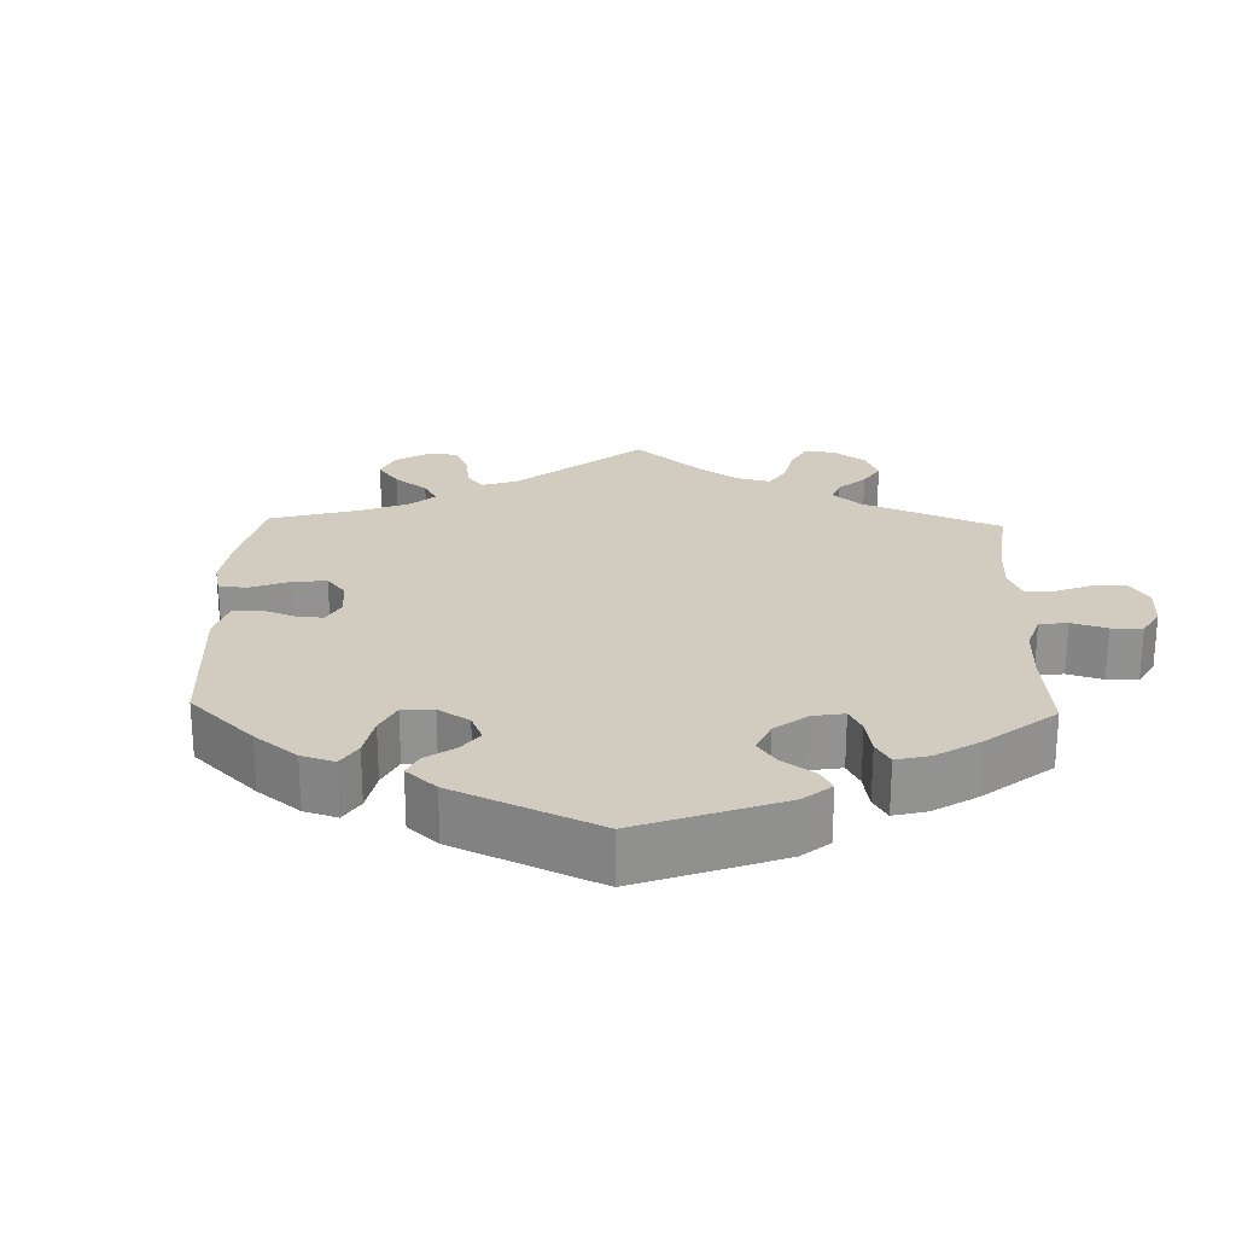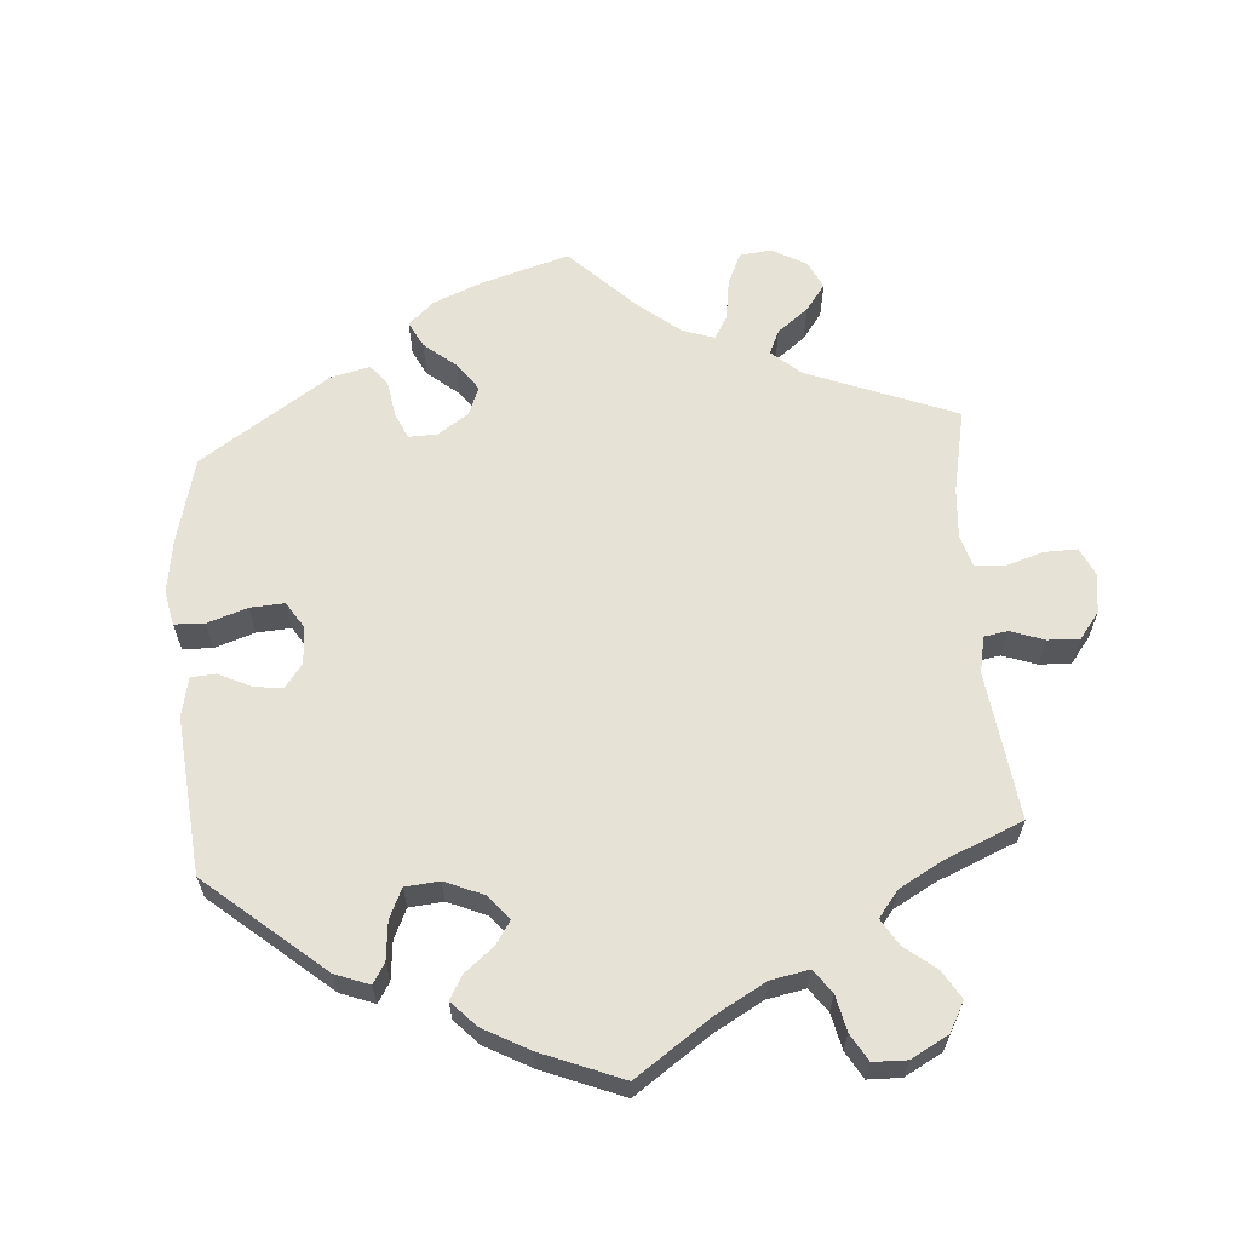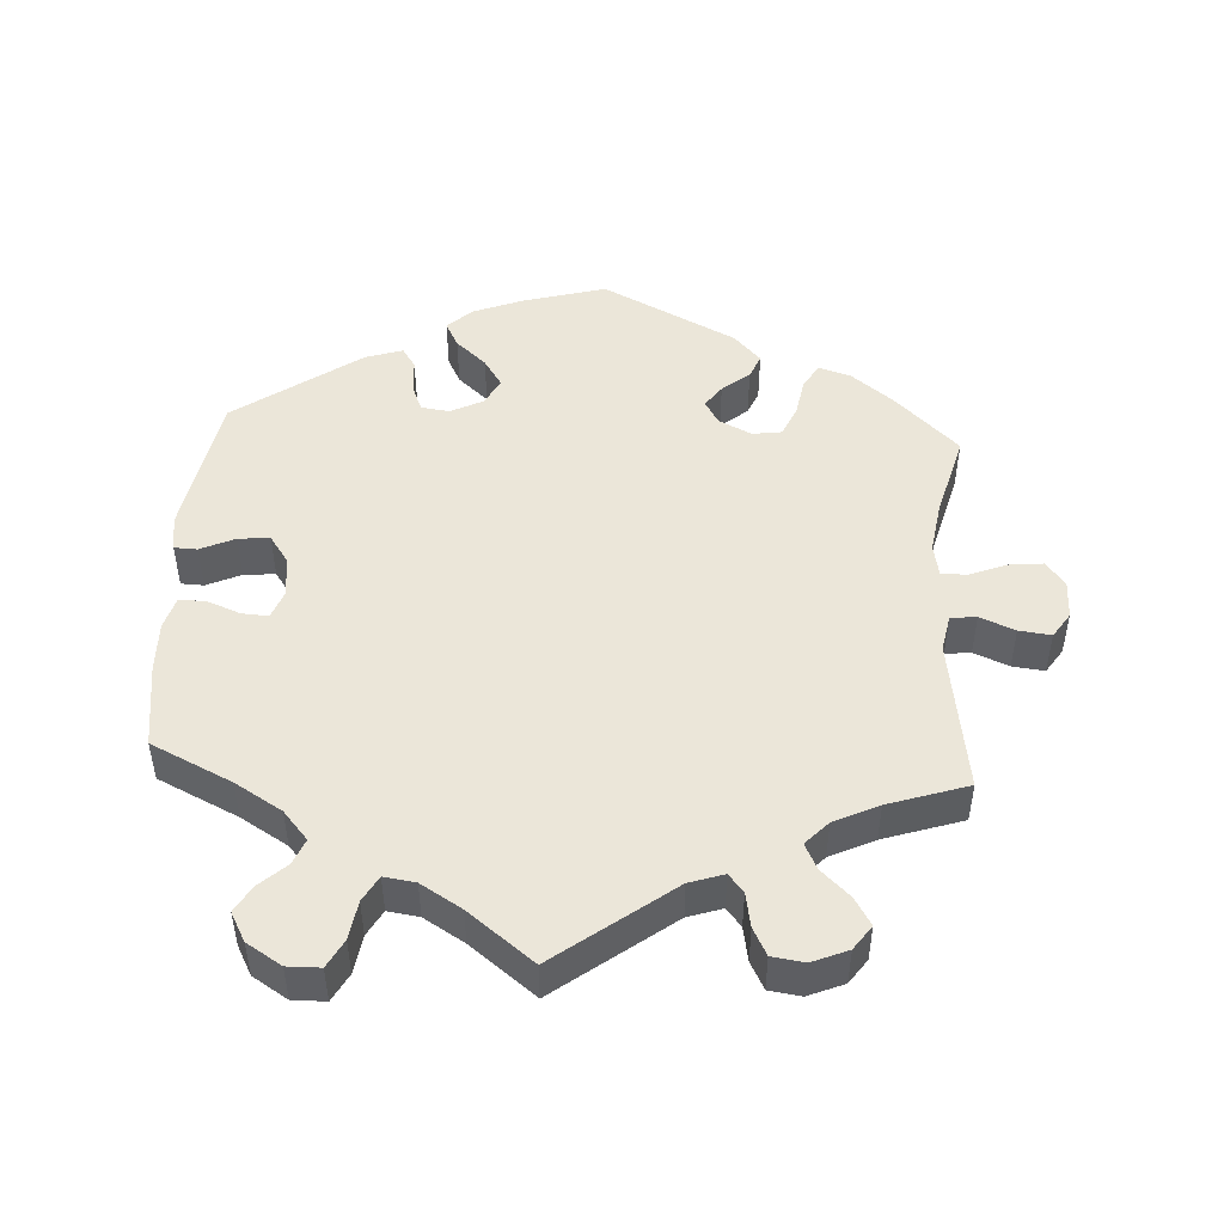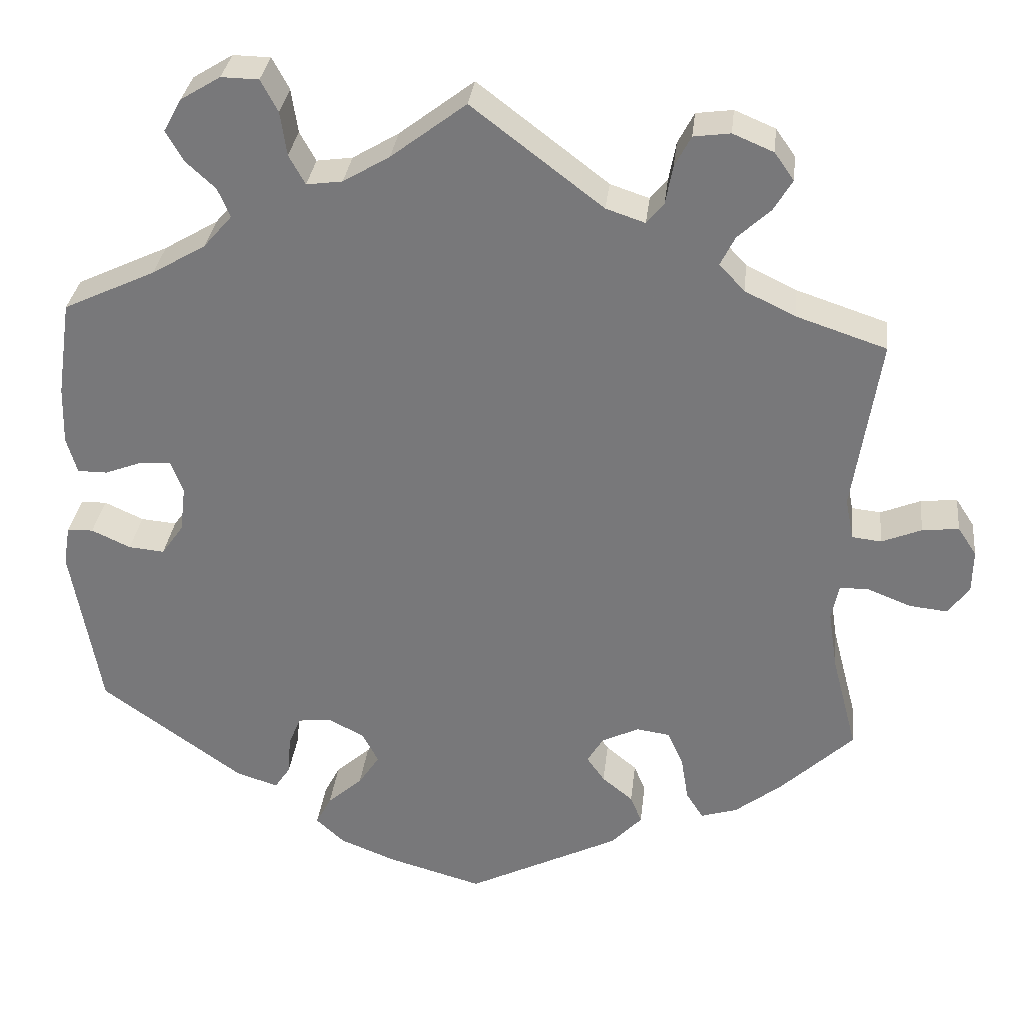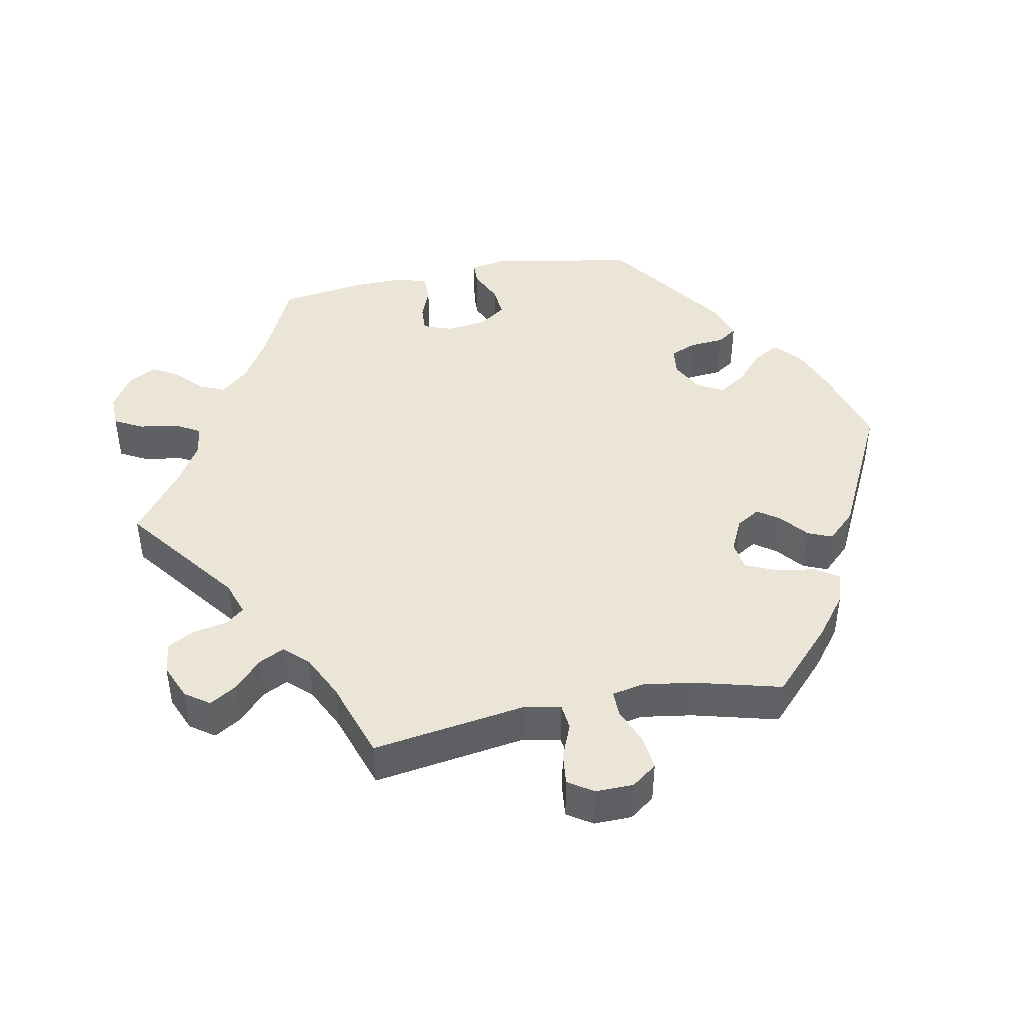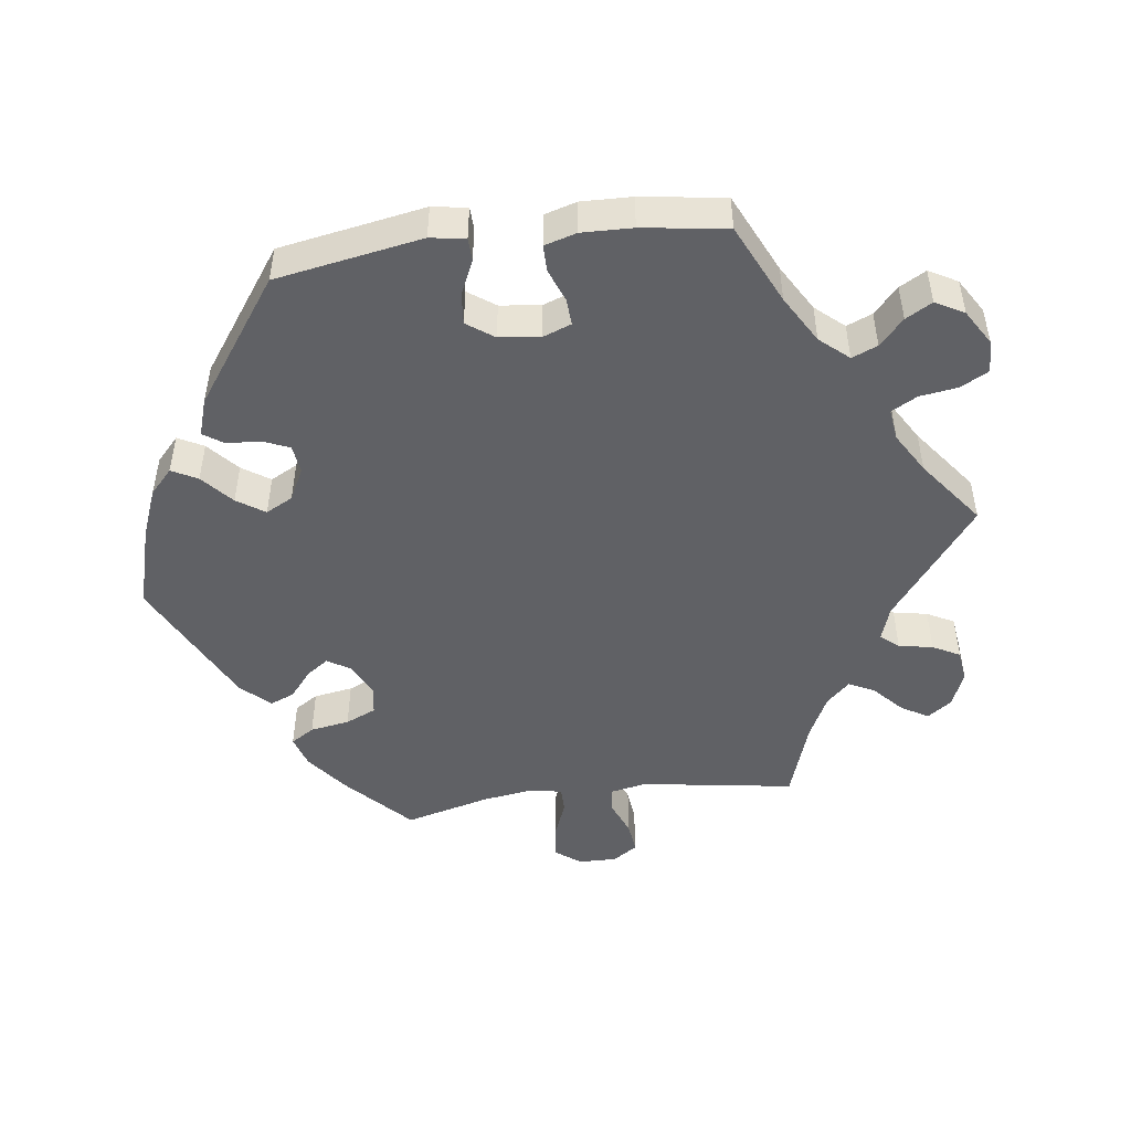
<metadata>
{"format":"obj","ext":"obj","renderer":"f3d","projection":"perspective","resolution":1024,"background":"white","views":[{"elev":23.9,"azim":-118.4,"up":"+Y"},{"elev":63.0,"azim":-64.2,"up":"+Y"},{"elev":48.5,"azim":3.6,"up":"+Y"},{"elev":31.5,"azim":6.4,"up":"+Z"},{"elev":44.0,"azim":79.0,"up":"+Y"},{"elev":-48.5,"azim":-82.5,"up":"+Y"}]}
</metadata>
<code>
v 0.161 0.07 0.455
v 0.209 0.07 0.439
v 0.23 0.07 0.464
v 0.239 0.07 0.512
v 0.259 0.07 0.55
v 0.304 0.07 0.556
v 0.354 0.07 0.535
v 0.378 0.07 0.501
v 0.355 0.07 0.463
v 0.315 0.07 0.426
v 0.297 0.07 0.39
v 0.328 0.07 0.357
v 0.39 0.07 0.327
v 0.501 0.07 0.29
v 0.468 0.07 0.075
v 0.478 0.07 0.024
v 0.514 0.07 0.02
v 0.563 0.07 0.04
v 0.608 0.07 0.045
v 0.631 0.07 0.01
v 0.63 0.07 -0.043
v 0.604 0.07 -0.078
v 0.557 0.07 -0.073
v 0.504 0.07 -0.052
v 0.468 0.07 -0.052
v 0.459 0.07 -0.097
v 0.47 0.07 -0.169
v 0.501 0.07 -0.288
v 0.411 0.07 -0.373
v 0.354 0.07 -0.417
v 0.309 0.07 -0.431
v 0.288 0.07 -0.398
v 0.279 0.07 -0.343
v 0.26 0.07 -0.3
v 0.219 0.07 -0.294
v 0.173 0.07 -0.316
v 0.153 0.07 -0.349
v 0.175 0.07 -0.38
v 0.213 0.07 -0.411
v 0.227 0.07 -0.445
v 0.189 0.07 -0.485
v 0.001 0.07 -0.578
v -0.116 0.07 -0.545
v -0.184 0.07 -0.518
v -0.219 0.07 -0.486
v -0.2 0.07 -0.45
v -0.157 0.07 -0.412
v -0.131 0.07 -0.373
v -0.151 0.07 -0.335
v -0.196 0.07 -0.312
v -0.236 0.07 -0.317
v -0.251 0.07 -0.353
v -0.255 0.07 -0.402
v -0.274 0.07 -0.43
v -0.326 0.07 -0.413
v -0.5 0.07 -0.289
v -0.536 0.07 -0.084
v -0.528 0.07 -0.035
v -0.496 0.07 -0.034
v -0.448 0.07 -0.056
v -0.404 0.07 -0.06
v -0.377 0.07 -0.022
v -0.37 0.07 0.035
v -0.385 0.07 0.075
v -0.422 0.07 0.073
v -0.469 0.07 0.055
v -0.506 0.07 0.055
v -0.519 0.07 0.1
v -0.517 0.07 0.171
v -0.5 0.07 0.289
v -0.387 0.07 0.342
v -0.321 0.07 0.381
v -0.286 0.07 0.421
v -0.301 0.07 0.457
v -0.338 0.07 0.491
v -0.359 0.07 0.528
v -0.337 0.07 0.568
v -0.288 0.07 0.598
v -0.242 0.07 0.597
v -0.221 0.07 0.558
v -0.213 0.07 0.504
v -0.193 0.07 0.468
v -0.149 0.07 0.474
v -0.092 0.07 0.508
v 0 0.07 0.578
v 0.161 0 0.455
v 0.209 0 0.439
v 0.23 0 0.464
v 0.239 0 0.512
v 0.259 0 0.55
v 0.304 0 0.556
v 0.354 0 0.535
v 0.378 0 0.501
v 0.355 0 0.463
v 0.315 0 0.426
v 0.297 0 0.39
v 0.328 0 0.357
v 0.39 0 0.327
v 0.501 0 0.29
v 0.468 0 0.075
v 0.478 0 0.024
v 0.514 0 0.02
v 0.563 0 0.04
v 0.608 0 0.045
v 0.631 0 0.01
v 0.63 0 -0.043
v 0.604 0 -0.078
v 0.557 0 -0.073
v 0.504 0 -0.052
v 0.468 0 -0.052
v 0.459 0 -0.097
v 0.47 0 -0.169
v 0.501 0 -0.288
v 0.411 0 -0.373
v 0.354 0 -0.417
v 0.309 0 -0.431
v 0.288 0 -0.398
v 0.279 0 -0.343
v 0.26 0 -0.3
v 0.219 0 -0.294
v 0.173 0 -0.316
v 0.153 0 -0.349
v 0.175 0 -0.38
v 0.213 0 -0.411
v 0.227 0 -0.445
v 0.189 0 -0.485
v 0.001 0 -0.578
v -0.116 0 -0.545
v -0.184 0 -0.518
v -0.219 0 -0.486
v -0.2 0 -0.45
v -0.157 0 -0.412
v -0.131 0 -0.373
v -0.151 0 -0.335
v -0.196 0 -0.312
v -0.236 0 -0.317
v -0.251 0 -0.353
v -0.255 0 -0.402
v -0.274 0 -0.43
v -0.326 0 -0.413
v -0.5 0 -0.289
v -0.536 0 -0.084
v -0.528 0 -0.035
v -0.496 0 -0.034
v -0.448 0 -0.056
v -0.404 0 -0.06
v -0.377 0 -0.022
v -0.37 0 0.035
v -0.385 0 0.075
v -0.422 0 0.073
v -0.469 0 0.055
v -0.506 0 0.055
v -0.519 0 0.1
v -0.517 0 0.171
v -0.5 0 0.289
v -0.387 0 0.342
v -0.321 0 0.381
v -0.286 0 0.421
v -0.301 0 0.457
v -0.338 0 0.491
v -0.359 0 0.528
v -0.337 0 0.568
v -0.288 0 0.598
v -0.242 0 0.597
v -0.221 0 0.558
v -0.213 0 0.504
v -0.193 0 0.468
v -0.149 0 0.474
v -0.092 0 0.508
v 0 0 0.578
f 84 85 1
f 83 84 1 2
f 82 83 2
f 78 79 80 81
f 78 81 82
f 77 78 82
f 74 75 76 77
f 73 74 77 82
f 72 73 82 2
f 68 69 70 71
f 68 71 72 2
f 65 66 67 68
f 64 65 68 2
f 57 58 59 60
f 57 60 61
f 56 57 61
f 55 56 61 62
f 52 53 54 55
f 51 52 55 62
f 44 45 46 47
f 44 47 48
f 43 44 48
f 42 43 48
f 41 42 48 49
f 38 39 40 41
f 37 38 41 49
f 30 31 32 33
f 30 33 34
f 27 28 29 30
f 26 27 30 34
f 25 26 34 35
f 21 22 23 24
f 21 24 25
f 20 21 25
f 17 18 19 20
f 17 20 25
f 16 17 25 35
f 13 14 15
f 12 13 15 16
f 11 12 16 35
f 7 8 9 10
f 7 10 11
f 6 7 11
f 3 4 5 6
f 3 6 11 35
f 63 64 2
f 50 51 62 63
f 50 63 2
f 36 37 49 50
f 35 36 50
f 2 3 35 50
f 86 170 169
f 87 86 169 168
f 87 168 167
f 166 165 164 163
f 167 166 163
f 167 163 162
f 162 161 160 159
f 167 162 159 158
f 87 167 158 157
f 156 155 154 153
f 87 157 156 153
f 153 152 151 150
f 87 153 150 149
f 145 144 143 142
f 146 145 142
f 146 142 141
f 147 146 141 140
f 140 139 138 137
f 147 140 137 136
f 132 131 130 129
f 133 132 129
f 133 129 128
f 133 128 127
f 134 133 127 126
f 126 125 124 123
f 134 126 123 122
f 118 117 116 115
f 119 118 115
f 115 114 113 112
f 119 115 112 111
f 120 119 111 110
f 109 108 107 106
f 110 109 106
f 110 106 105
f 105 104 103 102
f 110 105 102
f 120 110 102 101
f 100 99 98
f 101 100 98 97
f 120 101 97 96
f 95 94 93 92
f 96 95 92
f 96 92 91
f 91 90 89 88
f 120 96 91 88
f 87 149 148
f 148 147 136 135
f 87 148 135
f 135 134 122 121
f 135 121 120
f 135 120 88 87
f 1 86 87 2
f 2 87 88 3
f 3 88 89 4
f 4 89 90 5
f 5 90 91 6
f 6 91 92 7
f 7 92 93 8
f 8 93 94 9
f 9 94 95 10
f 10 95 96 11
f 11 96 97 12
f 12 97 98 13
f 13 98 99 14
f 14 99 100 15
f 15 100 101 16
f 16 101 102 17
f 17 102 103 18
f 18 103 104 19
f 19 104 105 20
f 20 105 106 21
f 21 106 107 22
f 22 107 108 23
f 23 108 109 24
f 24 109 110 25
f 25 110 111 26
f 26 111 112 27
f 27 112 113 28
f 28 113 114 29
f 29 114 115 30
f 30 115 116 31
f 31 116 117 32
f 32 117 118 33
f 33 118 119 34
f 34 119 120 35
f 35 120 121 36
f 36 121 122 37
f 37 122 123 38
f 38 123 124 39
f 39 124 125 40
f 40 125 126 41
f 41 126 127 42
f 42 127 128 43
f 43 128 129 44
f 44 129 130 45
f 45 130 131 46
f 46 131 132 47
f 47 132 133 48
f 48 133 134 49
f 49 134 135 50
f 50 135 136 51
f 51 136 137 52
f 52 137 138 53
f 53 138 139 54
f 54 139 140 55
f 55 140 141 56
f 56 141 142 57
f 57 142 143 58
f 58 143 144 59
f 59 144 145 60
f 60 145 146 61
f 61 146 147 62
f 62 147 148 63
f 63 148 149 64
f 64 149 150 65
f 65 150 151 66
f 66 151 152 67
f 67 152 153 68
f 68 153 154 69
f 69 154 155 70
f 70 155 156 71
f 71 156 157 72
f 72 157 158 73
f 73 158 159 74
f 74 159 160 75
f 75 160 161 76
f 76 161 162 77
f 77 162 163 78
f 78 163 164 79
f 79 164 165 80
f 80 165 166 81
f 81 166 167 82
f 82 167 168 83
f 83 168 169 84
f 84 169 170 85
f 85 170 86 1

</code>
